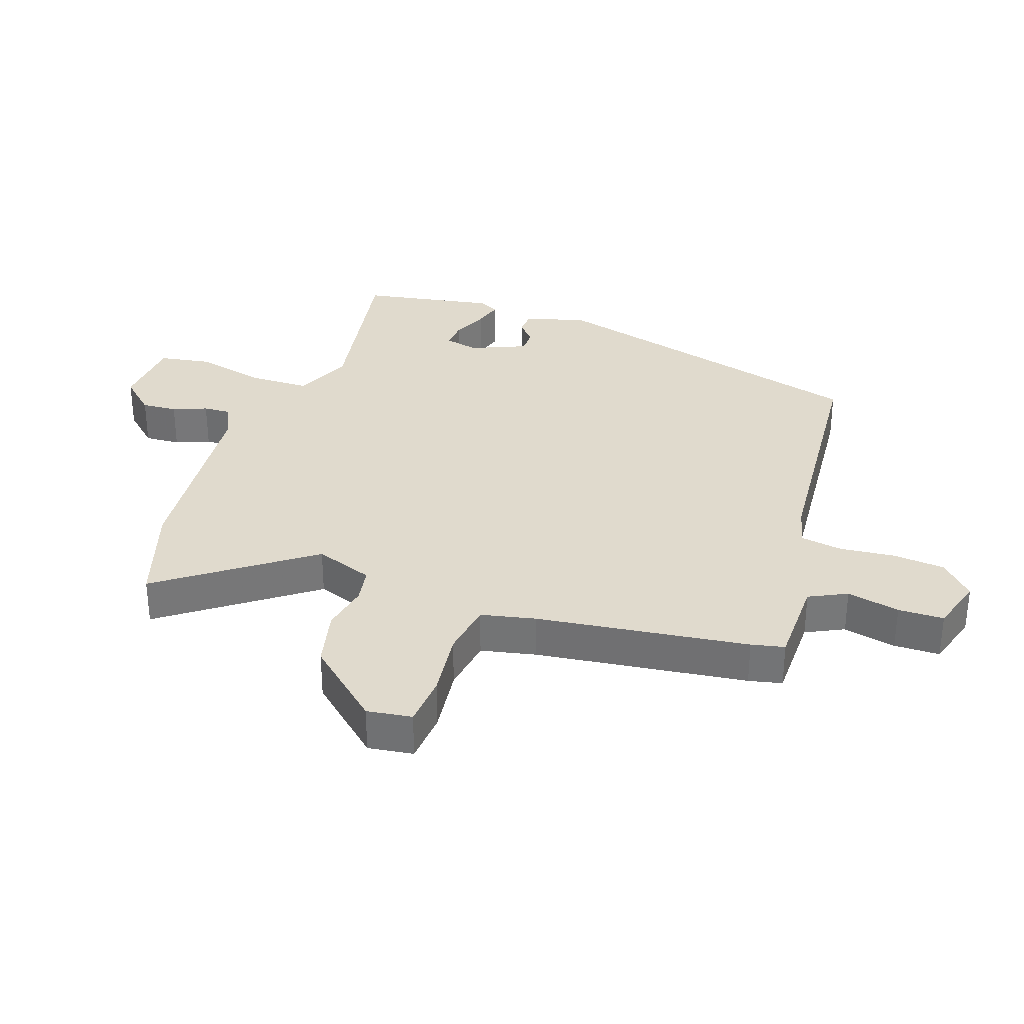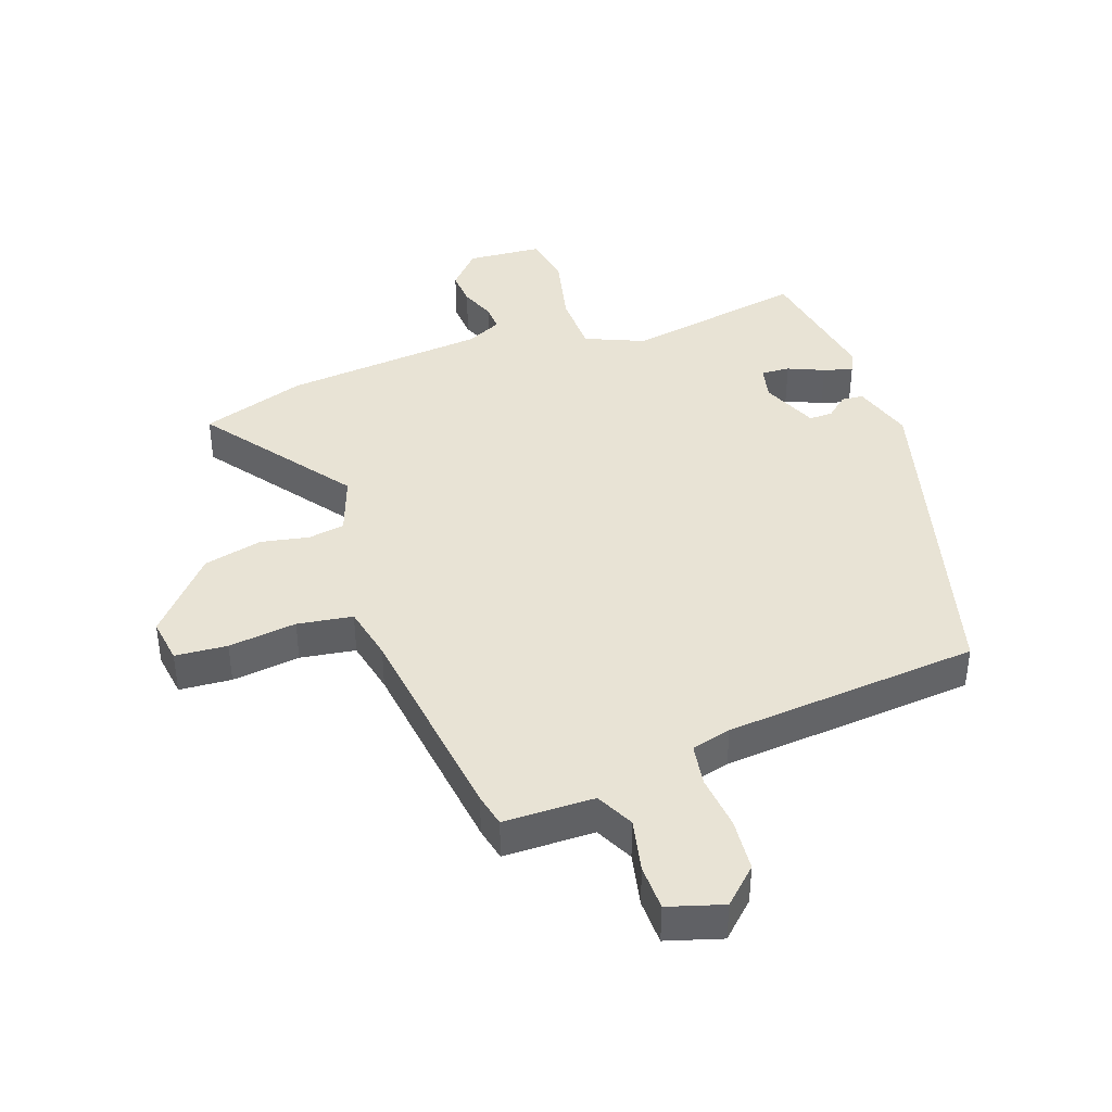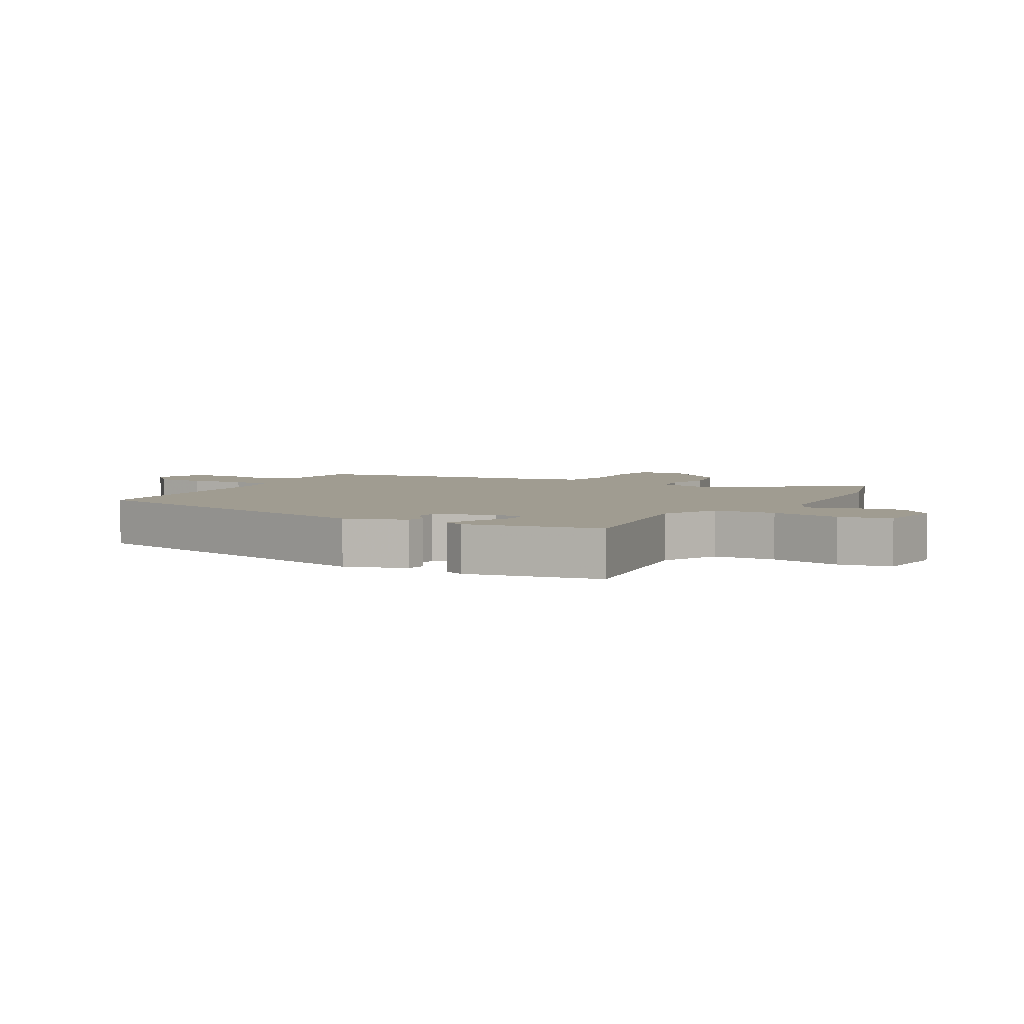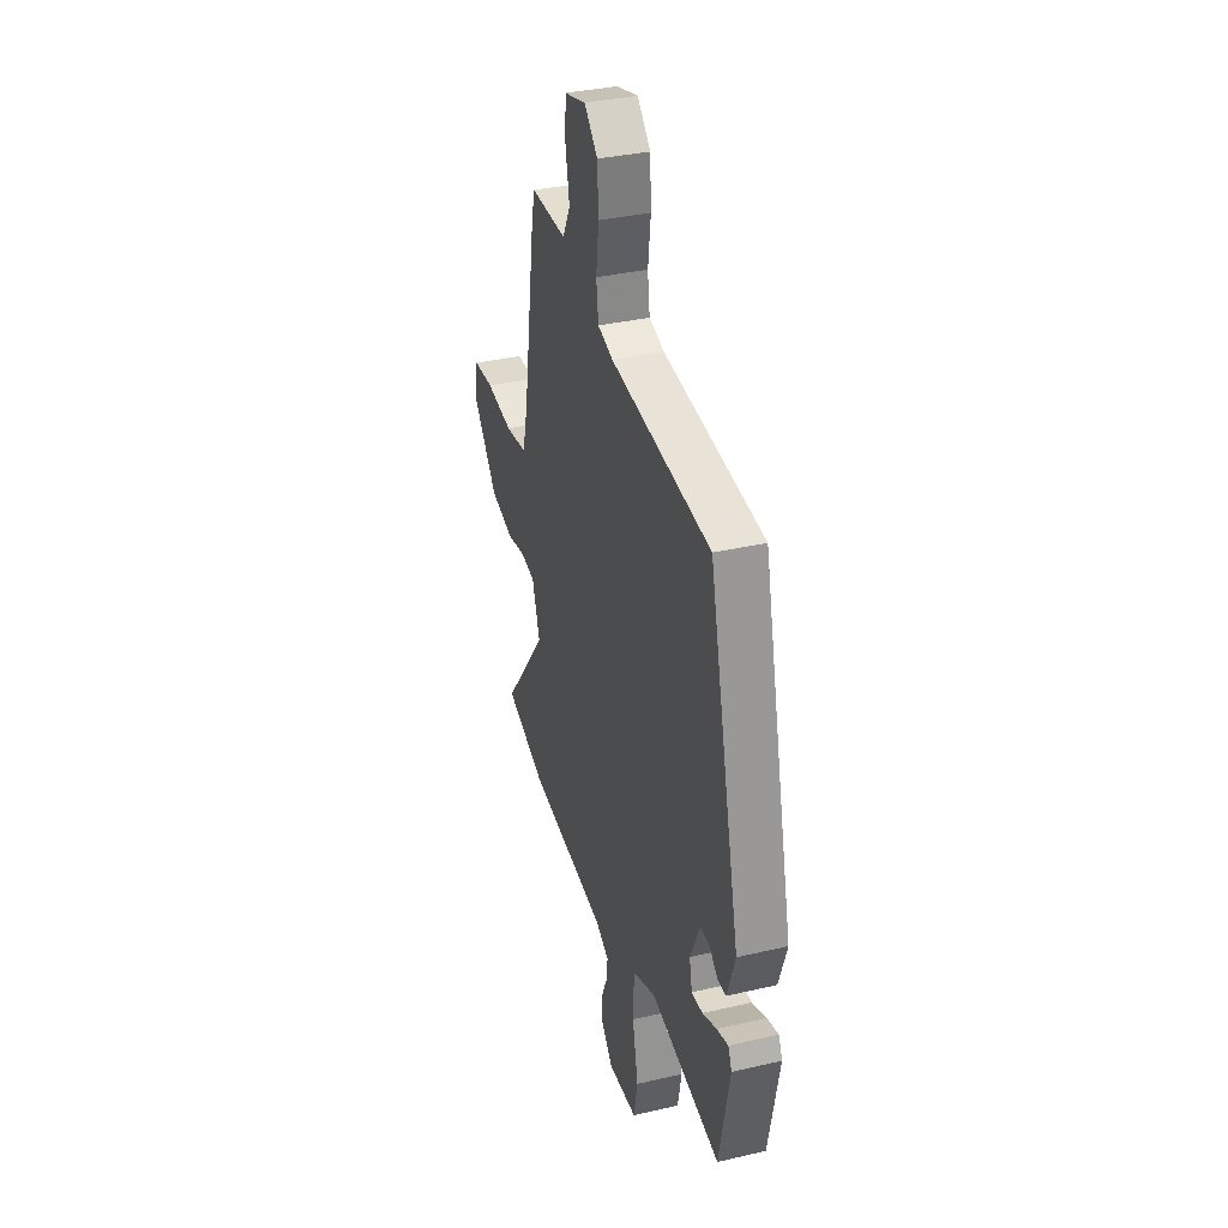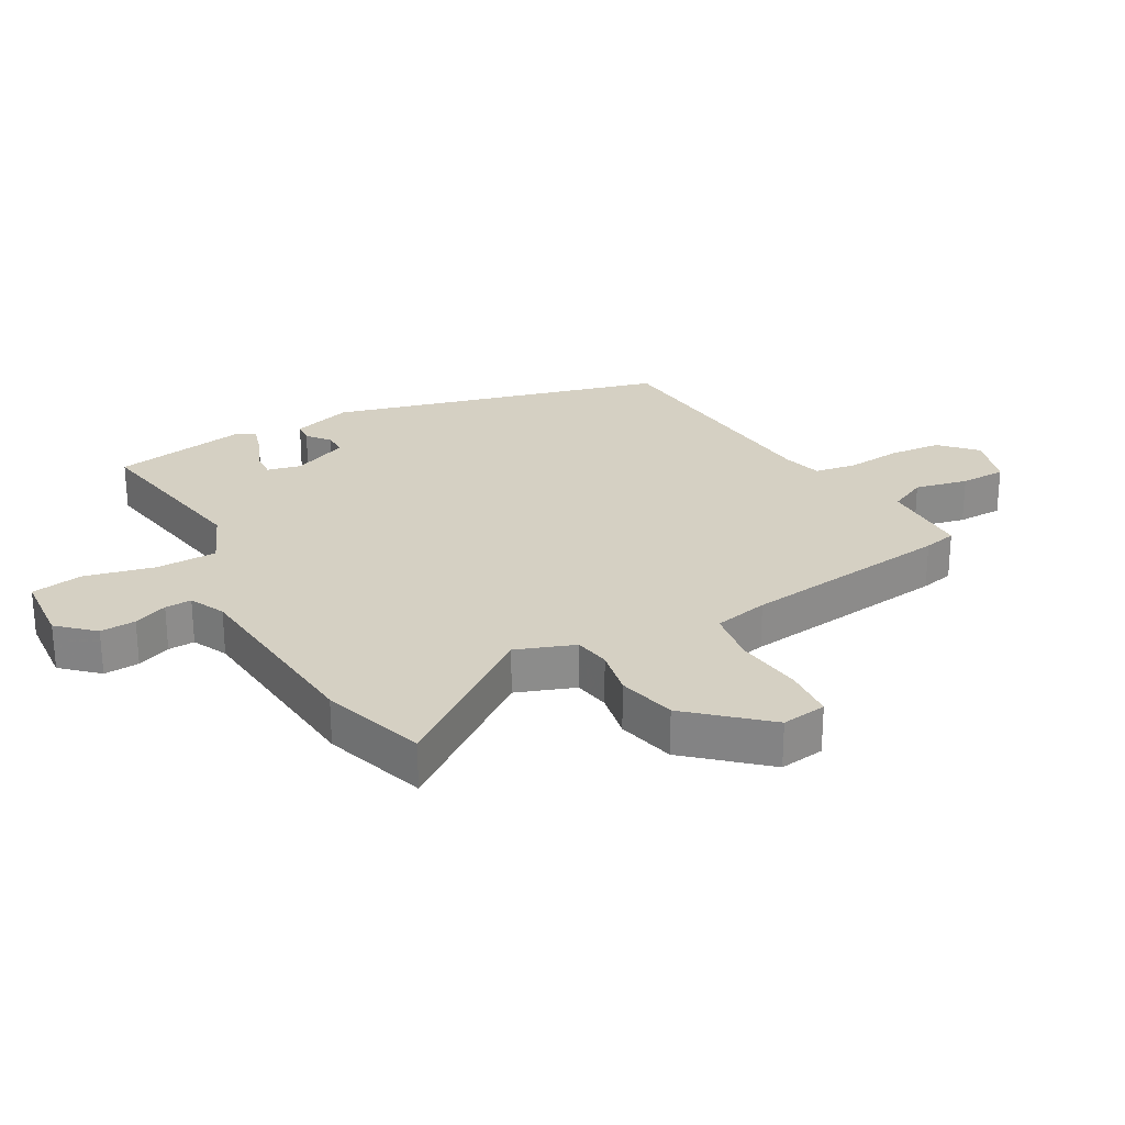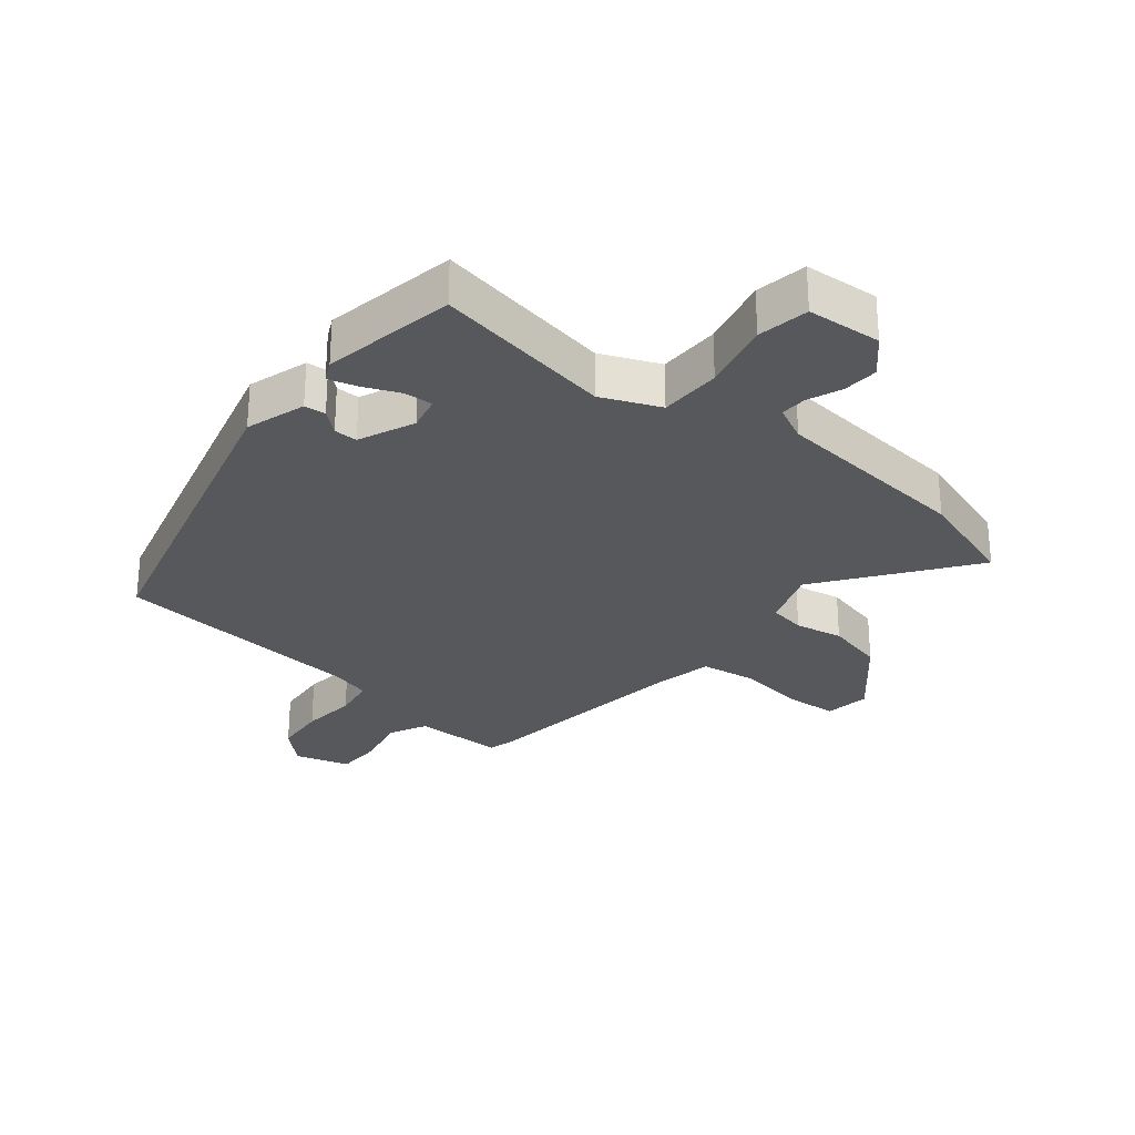
<metadata>
{"format":"obj","ext":"obj","renderer":"f3d","projection":"perspective","resolution":1024,"background":"white","views":[{"elev":33.0,"azim":-69.4,"up":"+Y"},{"elev":41.0,"azim":-18.0,"up":"+Y"},{"elev":4.3,"azim":121.3,"up":"+Y"},{"elev":34.9,"azim":72.8,"up":"+Z"},{"elev":26.3,"azim":-117.6,"up":"+Y"},{"elev":-28.6,"azim":142.1,"up":"+Y"}]}
</metadata>
<code>
v 0.328 0.07 0.435
v 0.455 0.07 -0.096
v 0.423 0.07 -0.19
v 0.389 0.07 -0.192
v 0.355 0.07 -0.162
v 0.318 0.07 -0.161
v 0.278 0.07 -0.248
v 0.289 0.07 -0.302
v 0.334 0.07 -0.3
v 0.391 0.07 -0.277
v 0.437 0.07 -0.265
v 0.452 0.07 -0.298
v 0.409 0.07 -0.507
v 0.127 0.07 -0.451
v 0.034 0.07 -0.488
v 0.03 0.07 -0.585
v 0.053 0.07 -0.696
v 0.037 0.07 -0.777
v -0.081 0.07 -0.783
v -0.13 0.07 -0.727
v -0.125 0.07 -0.671
v -0.102 0.07 -0.618
v -0.099 0.07 -0.576
v -0.154 0.07 -0.548
v -0.47 0.07 -0.511
v -0.633 0.07 -0.454
v -0.456 0.07 -0.226
v -0.487 0.07 -0.133
v -0.544 0.07 -0.122
v -0.62 0.07 -0.135
v -0.712 0.07 -0.111
v -0.812 0.07 0.008
v -0.8 0.07 0.079
v -0.718 0.07 0.083
v -0.611 0.07 0.067
v -0.524 0.07 0.078
v -0.503 0.07 0.164
v -0.451 0.07 0.497
v -0.438 0.07 0.549
v -0.295 0.07 0.547
v -0.264 0.07 0.606
v -0.28 0.07 0.69
v -0.277 0.07 0.762
v -0.19 0.07 0.786
v -0.137 0.07 0.733
v -0.132 0.07 0.65
v -0.143 0.07 0.563
v -0.134 0.07 0.497
v -0.072 0.07 0.479
v 0.328 0 0.435
v 0.455 0 -0.096
v 0.423 0 -0.19
v 0.389 0 -0.192
v 0.355 0 -0.162
v 0.318 0 -0.161
v 0.278 0 -0.248
v 0.289 0 -0.302
v 0.334 0 -0.3
v 0.391 0 -0.277
v 0.437 0 -0.265
v 0.452 0 -0.298
v 0.409 0 -0.507
v 0.127 0 -0.451
v 0.034 0 -0.488
v 0.03 0 -0.585
v 0.053 0 -0.696
v 0.037 0 -0.777
v -0.081 0 -0.783
v -0.13 0 -0.727
v -0.125 0 -0.671
v -0.102 0 -0.618
v -0.099 0 -0.576
v -0.154 0 -0.548
v -0.47 0 -0.511
v -0.633 0 -0.454
v -0.456 0 -0.226
v -0.487 0 -0.133
v -0.544 0 -0.122
v -0.62 0 -0.135
v -0.712 0 -0.111
v -0.812 0 0.008
v -0.8 0 0.079
v -0.718 0 0.083
v -0.611 0 0.067
v -0.524 0 0.078
v -0.503 0 0.164
v -0.451 0 0.497
v -0.438 0 0.549
v -0.295 0 0.547
v -0.264 0 0.606
v -0.28 0 0.69
v -0.277 0 0.762
v -0.19 0 0.786
v -0.137 0 0.733
v -0.132 0 0.65
v -0.143 0 0.563
v -0.134 0 0.497
v -0.072 0 0.479
f 45 46 47
f 44 45 47
f 43 44 47
f 42 43 47
f 41 42 47
f 40 41 47 48
f 39 40 48
f 38 39 48
f 37 38 48
f 36 37 48 49
f 33 34 35
f 32 33 35
f 31 32 35
f 30 31 35
f 29 30 35
f 28 29 35 36
f 49 1 2
f 36 49 2
f 28 36 2
f 27 28 2
f 24 25 26 27
f 20 21 22
f 19 20 22
f 18 19 22
f 17 18 22
f 16 17 22
f 15 16 22 23
f 12 13 14
f 11 12 14
f 10 11 14
f 9 10 14
f 8 9 14 15
f 23 24 27
f 15 23 27
f 8 15 27
f 7 8 27
f 3 4 5
f 2 3 5
f 6 7 27
f 6 27 2
f 2 5 6
f 96 95 94
f 96 94 93
f 96 93 92
f 96 92 91
f 96 91 90
f 97 96 90 89
f 97 89 88
f 97 88 87
f 97 87 86
f 98 97 86 85
f 84 83 82
f 84 82 81
f 84 81 80
f 84 80 79
f 84 79 78
f 85 84 78 77
f 51 50 98
f 51 98 85
f 51 85 77
f 51 77 76
f 76 75 74 73
f 71 70 69
f 71 69 68
f 71 68 67
f 71 67 66
f 71 66 65
f 72 71 65 64
f 63 62 61
f 63 61 60
f 63 60 59
f 63 59 58
f 64 63 58 57
f 76 73 72
f 76 72 64
f 76 64 57
f 76 57 56
f 54 53 52
f 54 52 51
f 76 56 55
f 51 76 55
f 55 54 51
f 1 50 51 2
f 2 51 52 3
f 3 52 53 4
f 4 53 54 5
f 5 54 55 6
f 6 55 56 7
f 7 56 57 8
f 8 57 58 9
f 9 58 59 10
f 10 59 60 11
f 11 60 61 12
f 12 61 62 13
f 13 62 63 14
f 14 63 64 15
f 15 64 65 16
f 16 65 66 17
f 17 66 67 18
f 18 67 68 19
f 19 68 69 20
f 20 69 70 21
f 21 70 71 22
f 22 71 72 23
f 23 72 73 24
f 24 73 74 25
f 25 74 75 26
f 26 75 76 27
f 27 76 77 28
f 28 77 78 29
f 29 78 79 30
f 30 79 80 31
f 31 80 81 32
f 32 81 82 33
f 33 82 83 34
f 34 83 84 35
f 35 84 85 36
f 36 85 86 37
f 37 86 87 38
f 38 87 88 39
f 39 88 89 40
f 40 89 90 41
f 41 90 91 42
f 42 91 92 43
f 43 92 93 44
f 44 93 94 45
f 45 94 95 46
f 46 95 96 47
f 47 96 97 48
f 48 97 98 49
f 49 98 50 1

</code>
